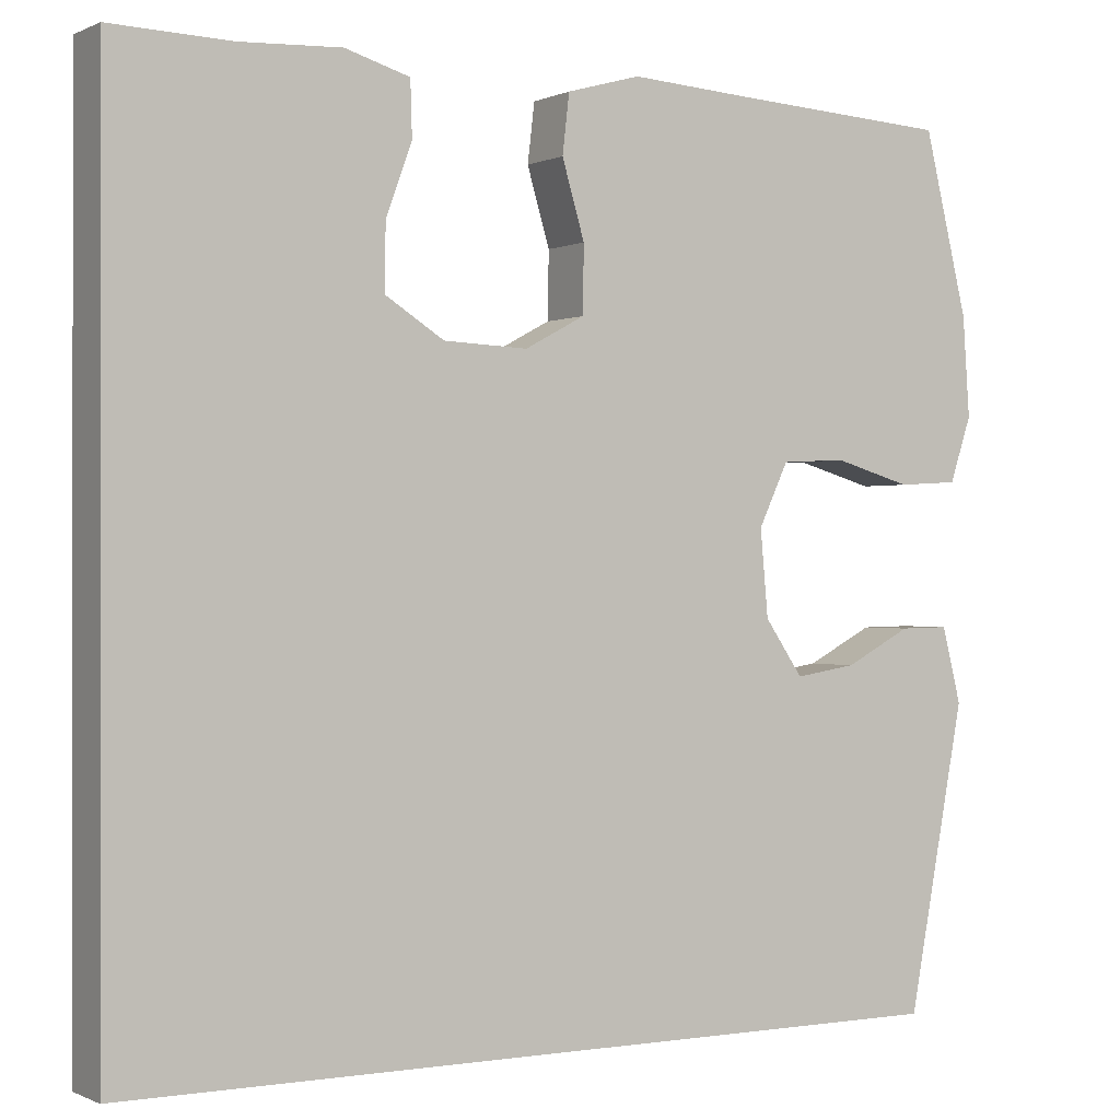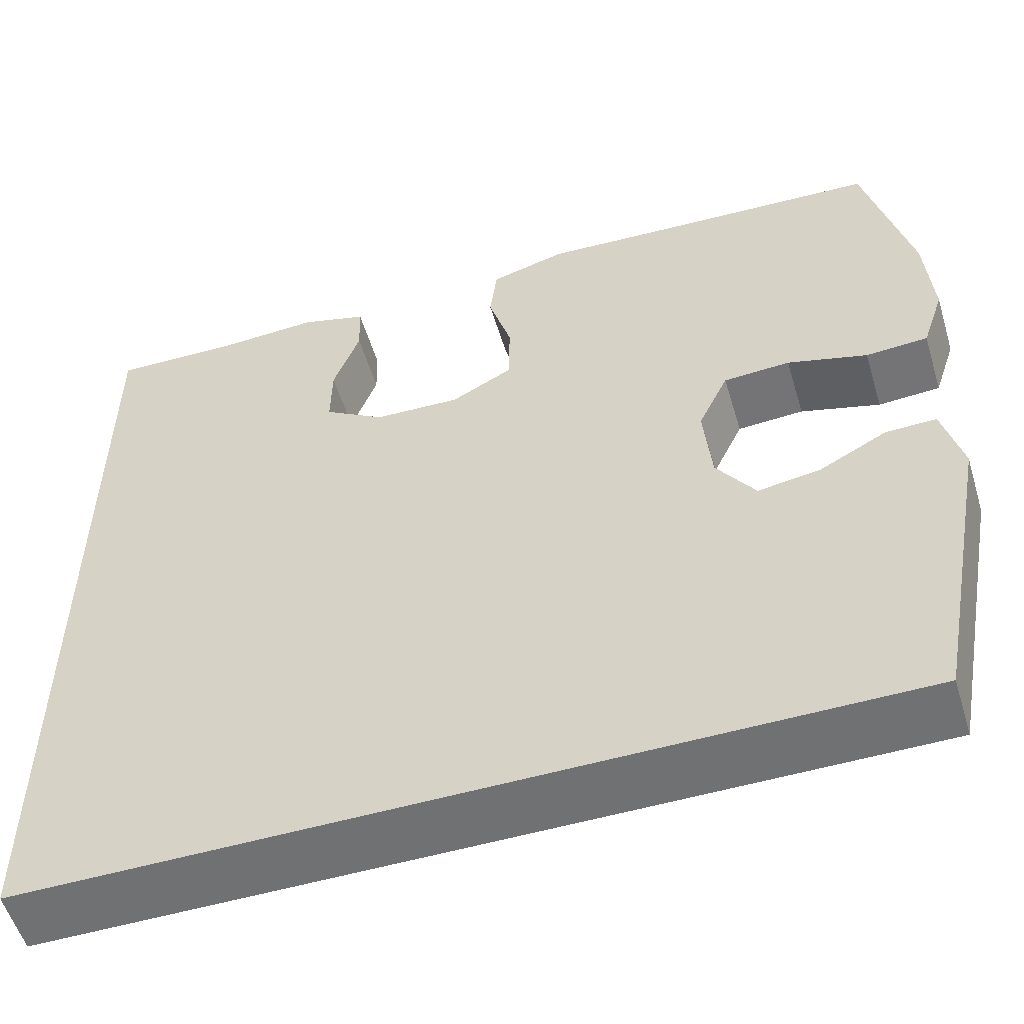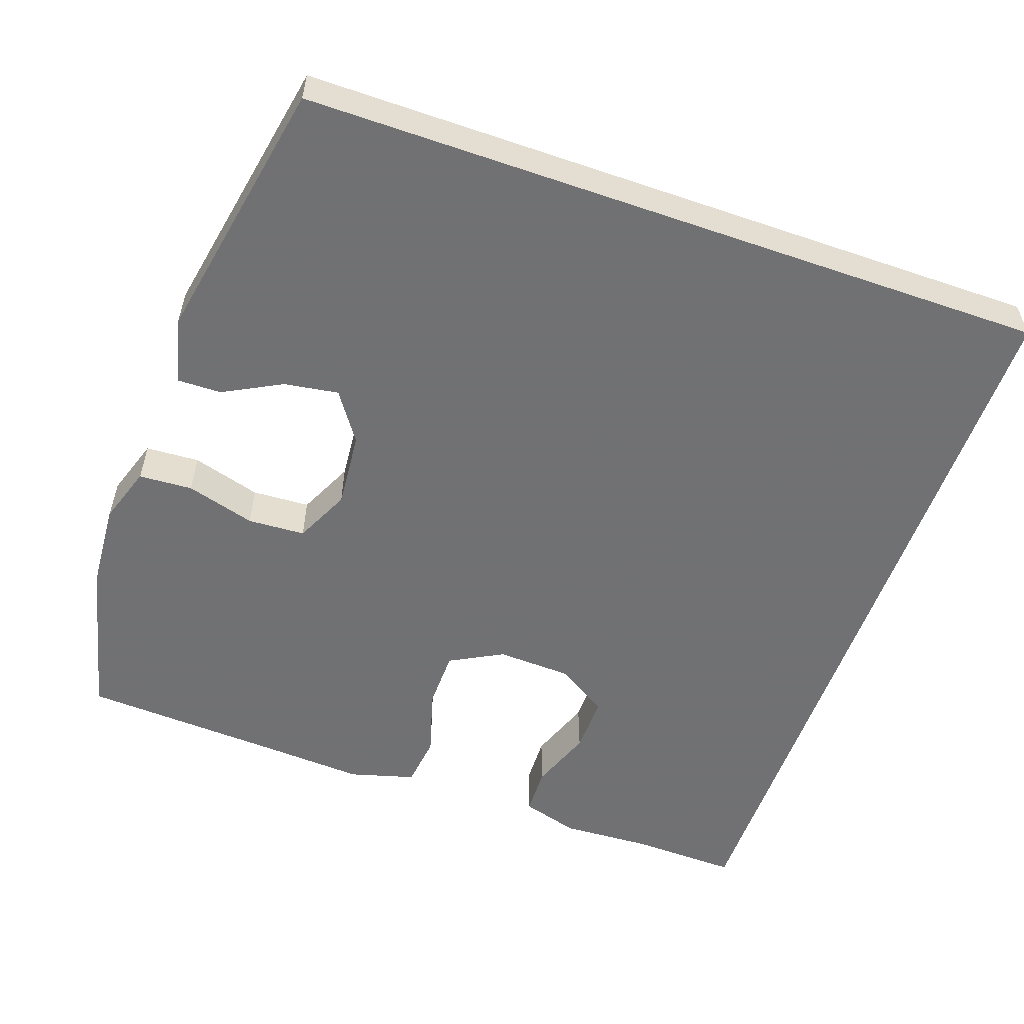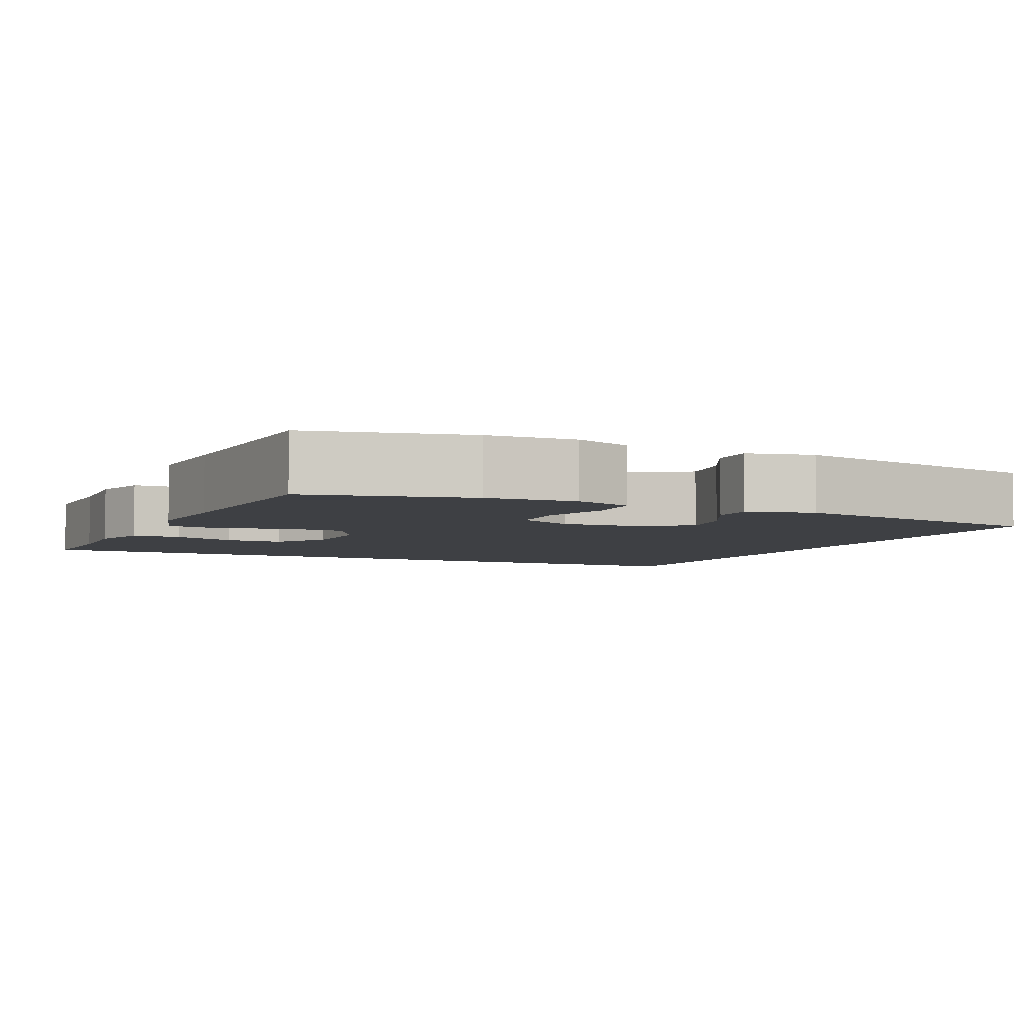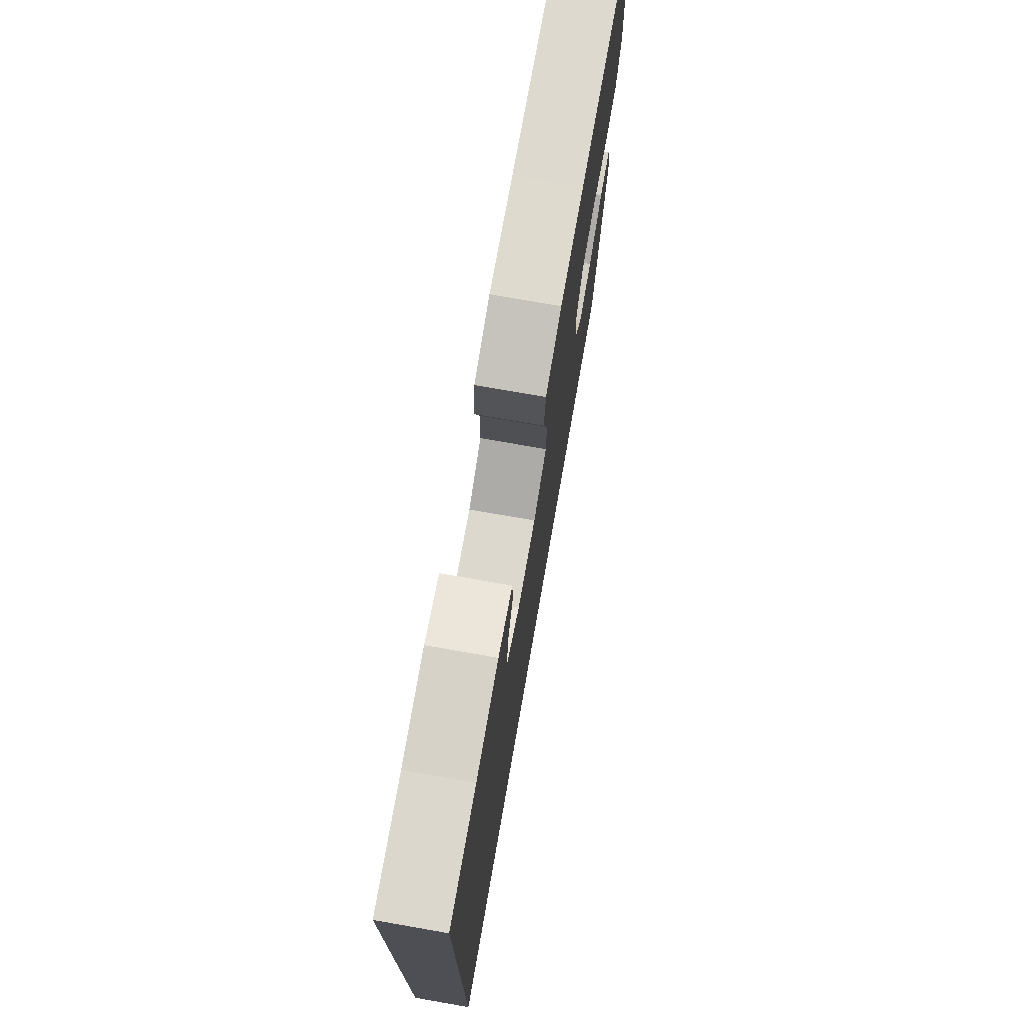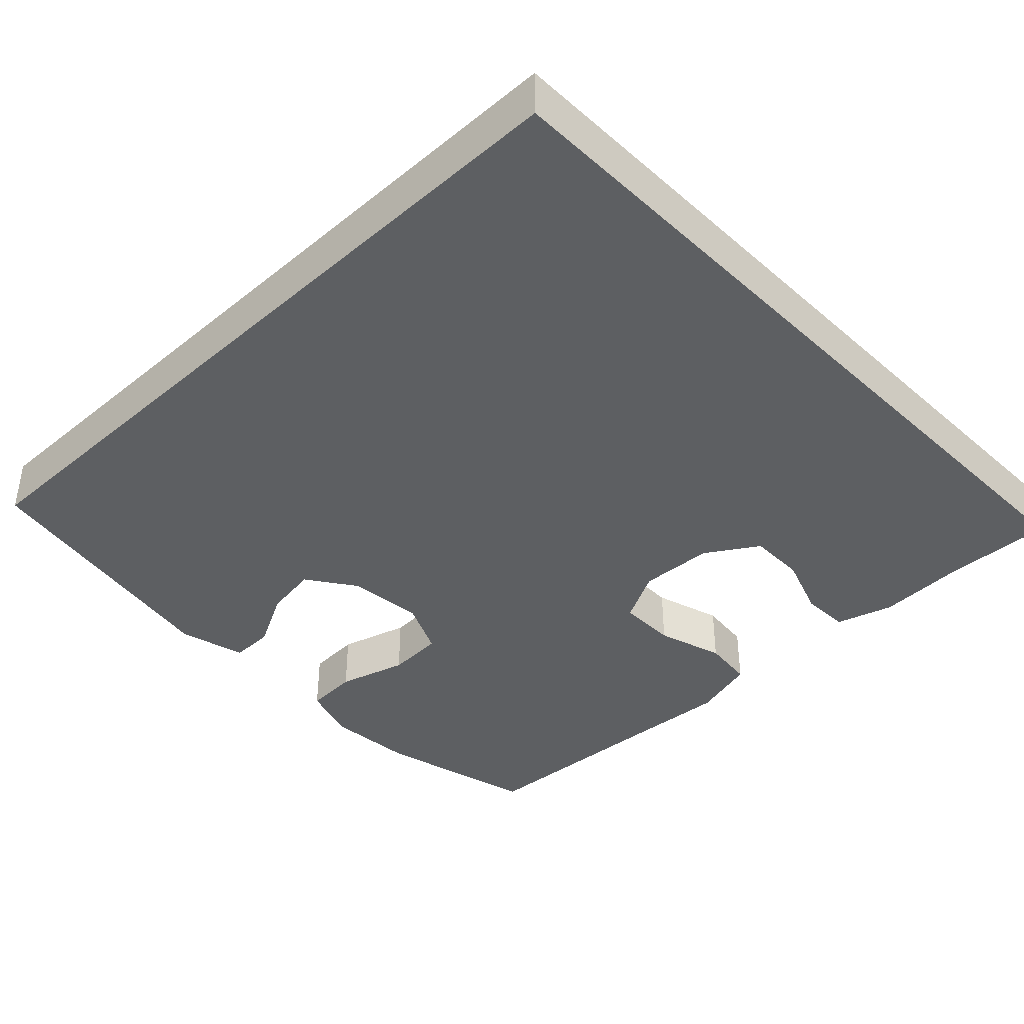
<metadata>
{"format":"obj","ext":"obj","renderer":"f3d","projection":"perspective","resolution":1024,"background":"white","views":[{"elev":-0.2,"azim":-31.8,"up":"+Z"},{"elev":-55.1,"azim":16.8,"up":"+Z"},{"elev":-55.3,"azim":160.6,"up":"+Y"},{"elev":-4.9,"azim":64.9,"up":"+Y"},{"elev":75.0,"azim":-80.1,"up":"+Z"},{"elev":-39.6,"azim":-136.0,"up":"+Y"}]}
</metadata>
<code>
v 0.478 0.07 -0.5
v -0.5 0.07 -0.5
v -0.5 0.07 0.516
v -0.361 0.07 0.512
v -0.244 0.07 0.518
v -0.169 0.07 0.496
v -0.167 0.07 0.433
v -0.197 0.07 0.351
v -0.198 0.07 0.276
v -0.13 0.07 0.233
v -0.033 0.07 0.229
v 0.036 0.07 0.266
v 0.037 0.07 0.343
v 0.011 0.07 0.431
v 0.019 0.07 0.499
v 0.104 0.07 0.523
v 0.232 0.07 0.515
v 0.5 0.07 0.5
v 0.551 0.07 0.291
v 0.559 0.07 0.176
v 0.534 0.07 0.101
v 0.464 0.07 0.097
v 0.374 0.07 0.123
v 0.299 0.07 0.119
v 0.265 0.07 0.047
v 0.274 0.07 -0.052
v 0.318 0.07 -0.116
v 0.389 0.07 -0.105
v 0.465 0.07 -0.065
v 0.522 0.07 -0.064
v 0.544 0.07 -0.151
v 0.478 0 -0.5
v -0.5 0 -0.5
v -0.5 0 0.516
v -0.361 0 0.512
v -0.244 0 0.518
v -0.169 0 0.496
v -0.167 0 0.433
v -0.197 0 0.351
v -0.198 0 0.276
v -0.13 0 0.233
v -0.033 0 0.229
v 0.036 0 0.266
v 0.037 0 0.343
v 0.011 0 0.431
v 0.019 0 0.499
v 0.104 0 0.523
v 0.232 0 0.515
v 0.5 0 0.5
v 0.551 0 0.291
v 0.559 0 0.176
v 0.534 0 0.101
v 0.464 0 0.097
v 0.374 0 0.123
v 0.299 0 0.119
v 0.265 0 0.047
v 0.274 0 -0.052
v 0.318 0 -0.116
v 0.389 0 -0.105
v 0.465 0 -0.065
v 0.522 0 -0.064
v 0.544 0 -0.151
f 28 29 30 31
f 27 28 31 1
f 26 27 1 2
f 25 26 2
f 24 25 2
f 20 21 22 23
f 20 23 24
f 17 18 19 20
f 17 20 24
f 13 14 15 16
f 12 13 16 17
f 5 6 7 8
f 4 5 8 9
f 3 4 9
f 2 3 9
f 12 17 24 2
f 2 9 10
f 2 10 11
f 2 11 12
f 62 61 60 59
f 32 62 59 58
f 33 32 58 57
f 33 57 56
f 33 56 55
f 54 53 52 51
f 55 54 51
f 51 50 49 48
f 55 51 48
f 47 46 45 44
f 48 47 44 43
f 39 38 37 36
f 40 39 36 35
f 40 35 34
f 40 34 33
f 33 55 48 43
f 41 40 33
f 42 41 33
f 43 42 33
f 1 32 33 2
f 2 33 34 3
f 3 34 35 4
f 4 35 36 5
f 5 36 37 6
f 6 37 38 7
f 7 38 39 8
f 8 39 40 9
f 9 40 41 10
f 10 41 42 11
f 11 42 43 12
f 12 43 44 13
f 13 44 45 14
f 14 45 46 15
f 15 46 47 16
f 16 47 48 17
f 17 48 49 18
f 18 49 50 19
f 19 50 51 20
f 20 51 52 21
f 21 52 53 22
f 22 53 54 23
f 23 54 55 24
f 24 55 56 25
f 25 56 57 26
f 26 57 58 27
f 27 58 59 28
f 28 59 60 29
f 29 60 61 30
f 30 61 62 31
f 31 62 32 1

</code>
